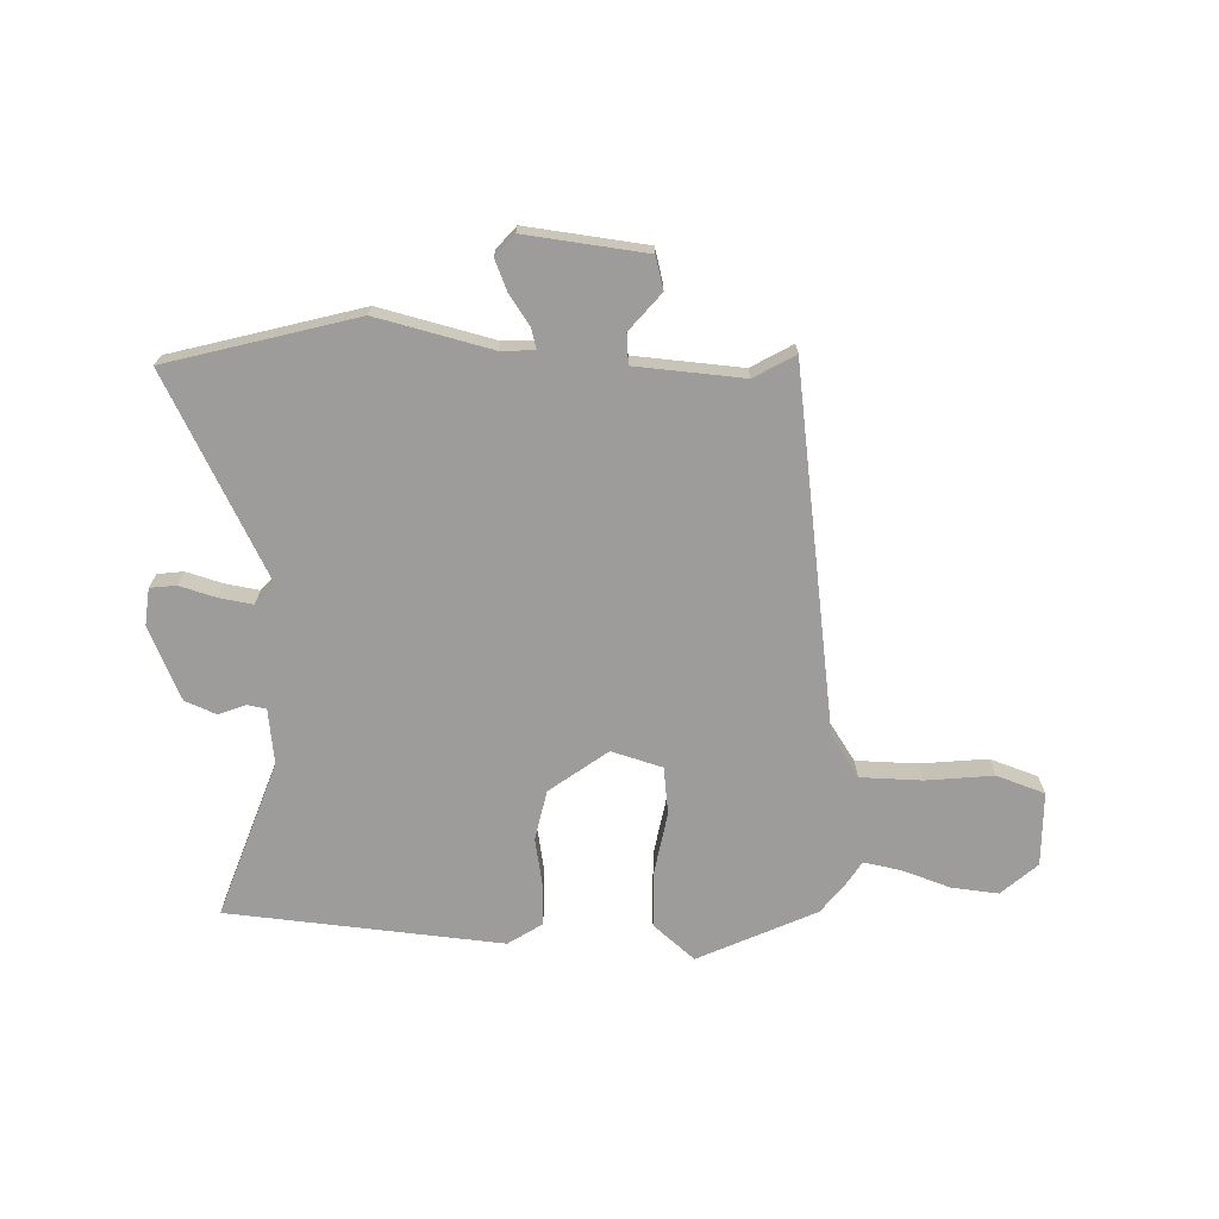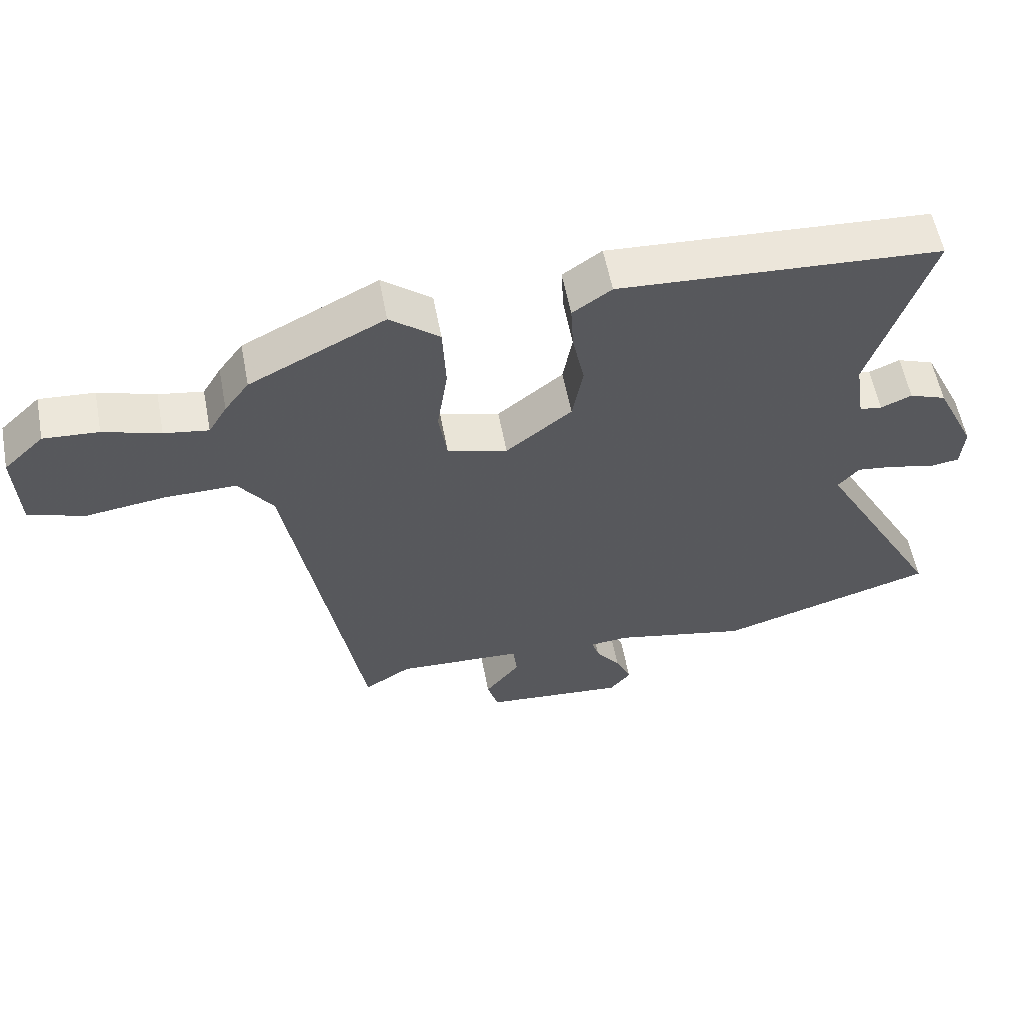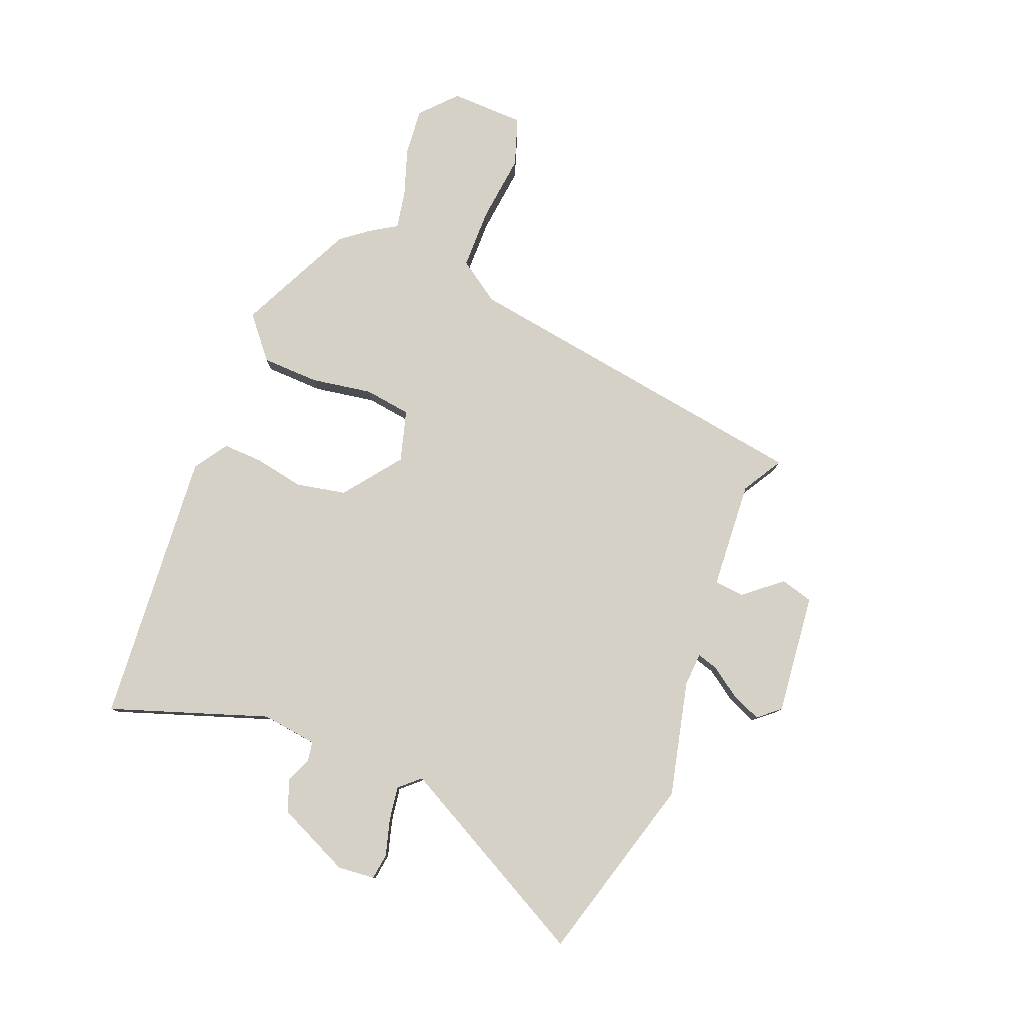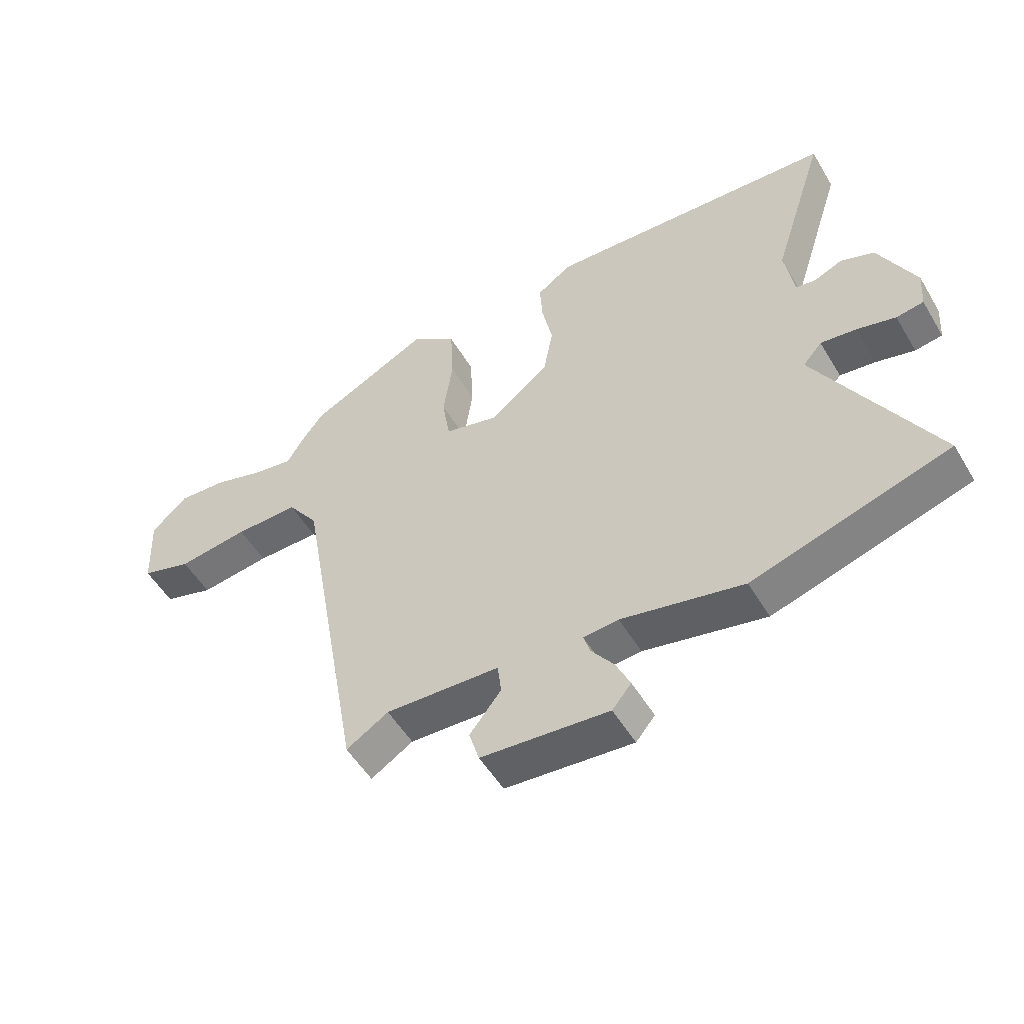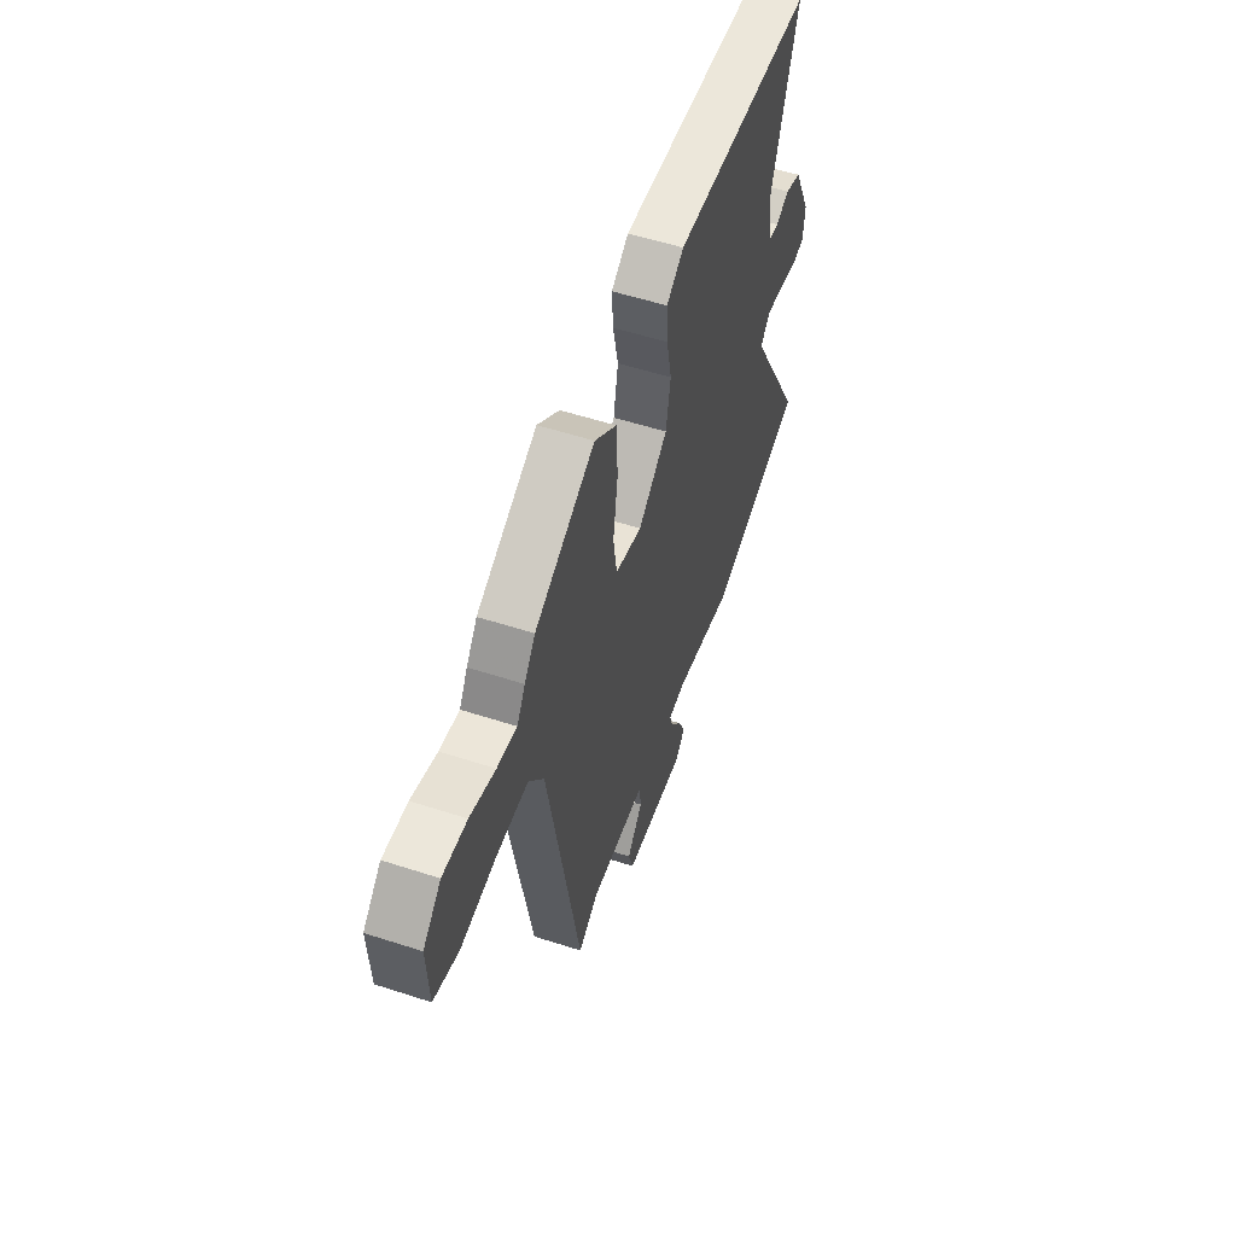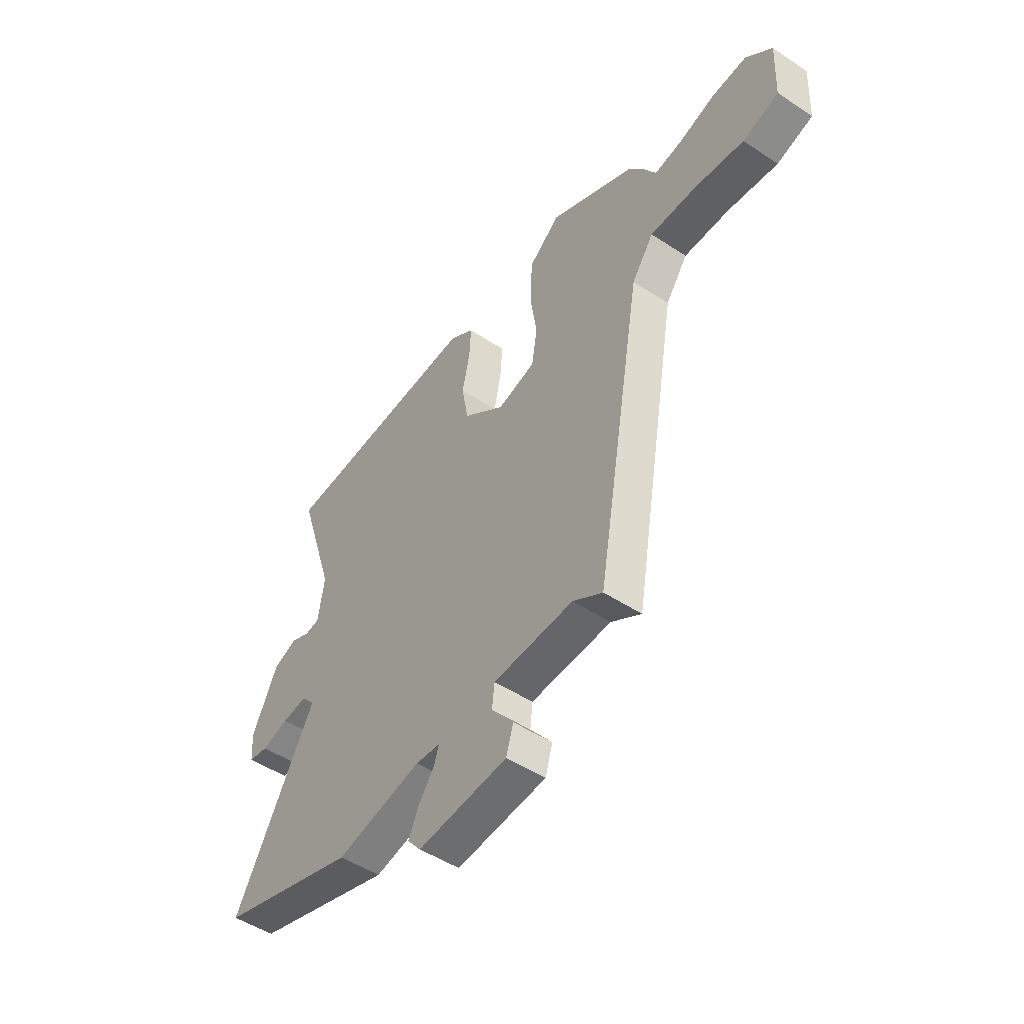
<metadata>
{"format":"obj","ext":"obj","renderer":"f3d","projection":"perspective","resolution":1024,"background":"white","views":[{"elev":-70.3,"azim":176.5,"up":"+Y"},{"elev":57.9,"azim":-10.8,"up":"+Z"},{"elev":79.6,"azim":110.6,"up":"+Y"},{"elev":-52.7,"azim":30.2,"up":"+Z"},{"elev":55.0,"azim":-71.0,"up":"+Z"},{"elev":-49.5,"azim":-126.1,"up":"+Z"}]}
</metadata>
<code>
v 0.544 0.07 0.492
v 0.454 0.07 0.211
v 0.469 0.07 0.113
v 0.503 0.07 0.108
v 0.55 0.07 0.128
v 0.606 0.07 0.107
v 0.667 0.07 -0.02
v 0.662 0.07 -0.086
v 0.616 0.07 -0.093
v 0.551 0.07 -0.076
v 0.491 0.07 -0.068
v 0.459 0.07 -0.105
v 0.652 0.07 -0.454
v 0.321 0.07 -0.554
v 0.116 0.07 -0.51
v 0.057 0.07 -0.515
v 0.068 0.07 -0.551
v 0.106 0.07 -0.603
v 0.13 0.07 -0.656
v 0.098 0.07 -0.695
v -0.117 0.07 -0.676
v -0.134 0.07 -0.619
v -0.081 0.07 -0.552
v -0.087 0.07 -0.499
v -0.279 0.07 -0.49
v -0.35 0.07 -0.534
v -0.461 0.07 0.103
v -0.513 0.07 0.176
v -0.621 0.07 0.175
v -0.741 0.07 0.159
v -0.827 0.07 0.186
v -0.833 0.07 0.317
v -0.772 0.07 0.375
v -0.689 0.07 0.369
v -0.603 0.07 0.342
v -0.536 0.07 0.331
v -0.508 0.07 0.378
v -0.471 0.07 0.428
v -0.266 0.07 0.531
v -0.191 0.07 0.471
v -0.186 0.07 0.369
v -0.202 0.07 0.261
v -0.189 0.07 0.178
v -0.098 0.07 0.154
v 0.002 0.07 0.233
v 0.018 0.07 0.322
v 0 0.07 0.409
v -0.004 0.07 0.48
v 0.055 0.07 0.521
v 0.544 0 0.492
v 0.454 0 0.211
v 0.469 0 0.113
v 0.503 0 0.108
v 0.55 0 0.128
v 0.606 0 0.107
v 0.667 0 -0.02
v 0.662 0 -0.086
v 0.616 0 -0.093
v 0.551 0 -0.076
v 0.491 0 -0.068
v 0.459 0 -0.105
v 0.652 0 -0.454
v 0.321 0 -0.554
v 0.116 0 -0.51
v 0.057 0 -0.515
v 0.068 0 -0.551
v 0.106 0 -0.603
v 0.13 0 -0.656
v 0.098 0 -0.695
v -0.117 0 -0.676
v -0.134 0 -0.619
v -0.081 0 -0.552
v -0.087 0 -0.499
v -0.279 0 -0.49
v -0.35 0 -0.534
v -0.461 0 0.103
v -0.513 0 0.176
v -0.621 0 0.175
v -0.741 0 0.159
v -0.827 0 0.186
v -0.833 0 0.317
v -0.772 0 0.375
v -0.689 0 0.369
v -0.603 0 0.342
v -0.536 0 0.331
v -0.508 0 0.378
v -0.471 0 0.428
v -0.266 0 0.531
v -0.191 0 0.471
v -0.186 0 0.369
v -0.202 0 0.261
v -0.189 0 0.178
v -0.098 0 0.154
v 0.002 0 0.233
v 0.018 0 0.322
v 0 0 0.409
v -0.004 0 0.48
v 0.055 0 0.521
f 49 1 2
f 48 49 2
f 47 48 2
f 46 47 2
f 45 46 2 3
f 44 45 3
f 40 41 42
f 39 40 42
f 38 39 42
f 37 38 42
f 36 37 42
f 35 36 42 43
f 33 34 35
f 32 33 35
f 31 32 35
f 30 31 35
f 29 30 35
f 28 29 35
f 27 28 35 43
f 27 43 44
f 26 27 44
f 25 26 44
f 21 22 23
f 20 21 23
f 19 20 23
f 18 19 23
f 17 18 23
f 16 17 23 24
f 15 16 24
f 12 13 14 15
f 12 15 24
f 44 3 4
f 25 44 4
f 24 25 4
f 12 24 4
f 11 12 4
f 6 7 8
f 5 6 8
f 4 5 8
f 11 4 8
f 10 11 8
f 8 9 10
f 51 50 98
f 51 98 97
f 51 97 96
f 51 96 95
f 52 51 95 94
f 52 94 93
f 91 90 89
f 91 89 88
f 91 88 87
f 91 87 86
f 91 86 85
f 92 91 85 84
f 84 83 82
f 84 82 81
f 84 81 80
f 84 80 79
f 84 79 78
f 84 78 77
f 92 84 77 76
f 93 92 76
f 93 76 75
f 93 75 74
f 72 71 70
f 72 70 69
f 72 69 68
f 72 68 67
f 72 67 66
f 73 72 66 65
f 73 65 64
f 64 63 62 61
f 73 64 61
f 53 52 93
f 53 93 74
f 53 74 73
f 53 73 61
f 53 61 60
f 57 56 55
f 57 55 54
f 57 54 53
f 57 53 60
f 57 60 59
f 59 58 57
f 1 50 51 2
f 2 51 52 3
f 3 52 53 4
f 4 53 54 5
f 5 54 55 6
f 6 55 56 7
f 7 56 57 8
f 8 57 58 9
f 9 58 59 10
f 10 59 60 11
f 11 60 61 12
f 12 61 62 13
f 13 62 63 14
f 14 63 64 15
f 15 64 65 16
f 16 65 66 17
f 17 66 67 18
f 18 67 68 19
f 19 68 69 20
f 20 69 70 21
f 21 70 71 22
f 22 71 72 23
f 23 72 73 24
f 24 73 74 25
f 25 74 75 26
f 26 75 76 27
f 27 76 77 28
f 28 77 78 29
f 29 78 79 30
f 30 79 80 31
f 31 80 81 32
f 32 81 82 33
f 33 82 83 34
f 34 83 84 35
f 35 84 85 36
f 36 85 86 37
f 37 86 87 38
f 38 87 88 39
f 39 88 89 40
f 40 89 90 41
f 41 90 91 42
f 42 91 92 43
f 43 92 93 44
f 44 93 94 45
f 45 94 95 46
f 46 95 96 47
f 47 96 97 48
f 48 97 98 49
f 49 98 50 1

</code>
